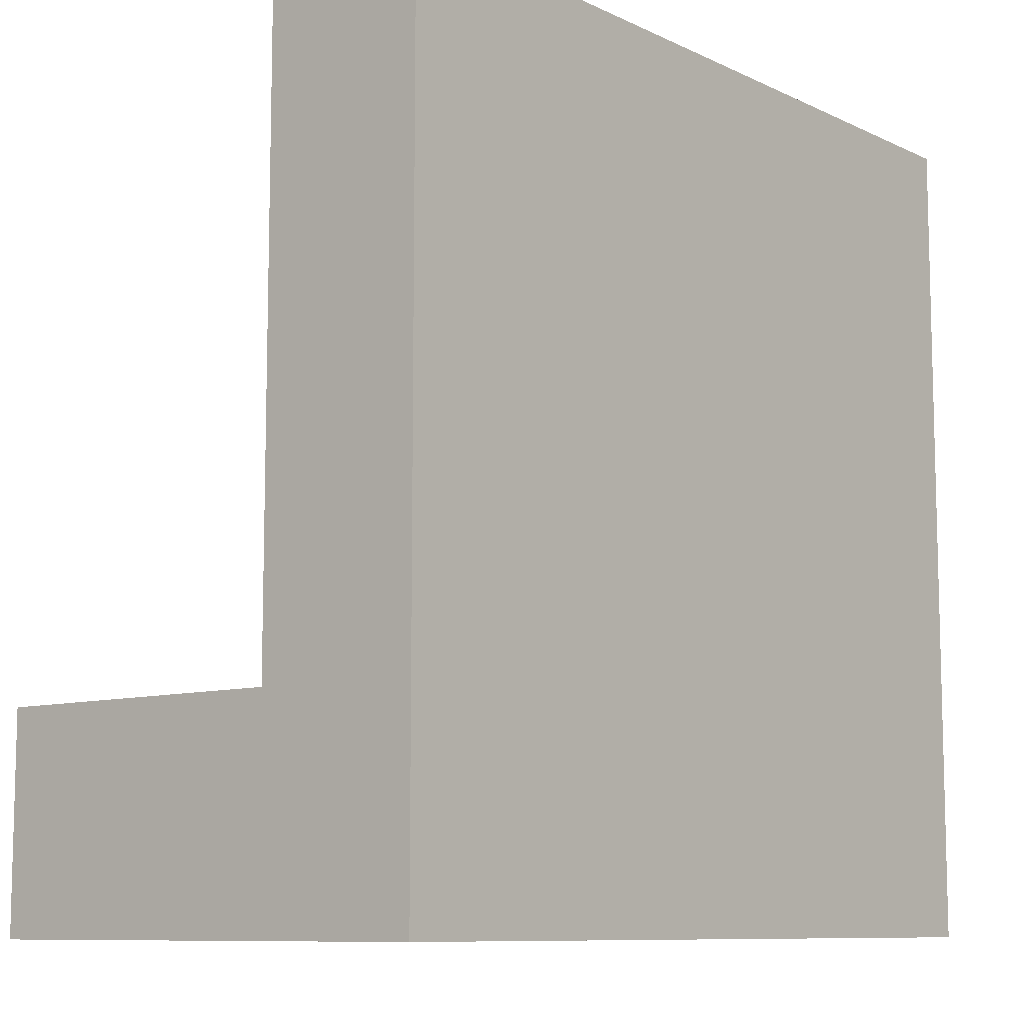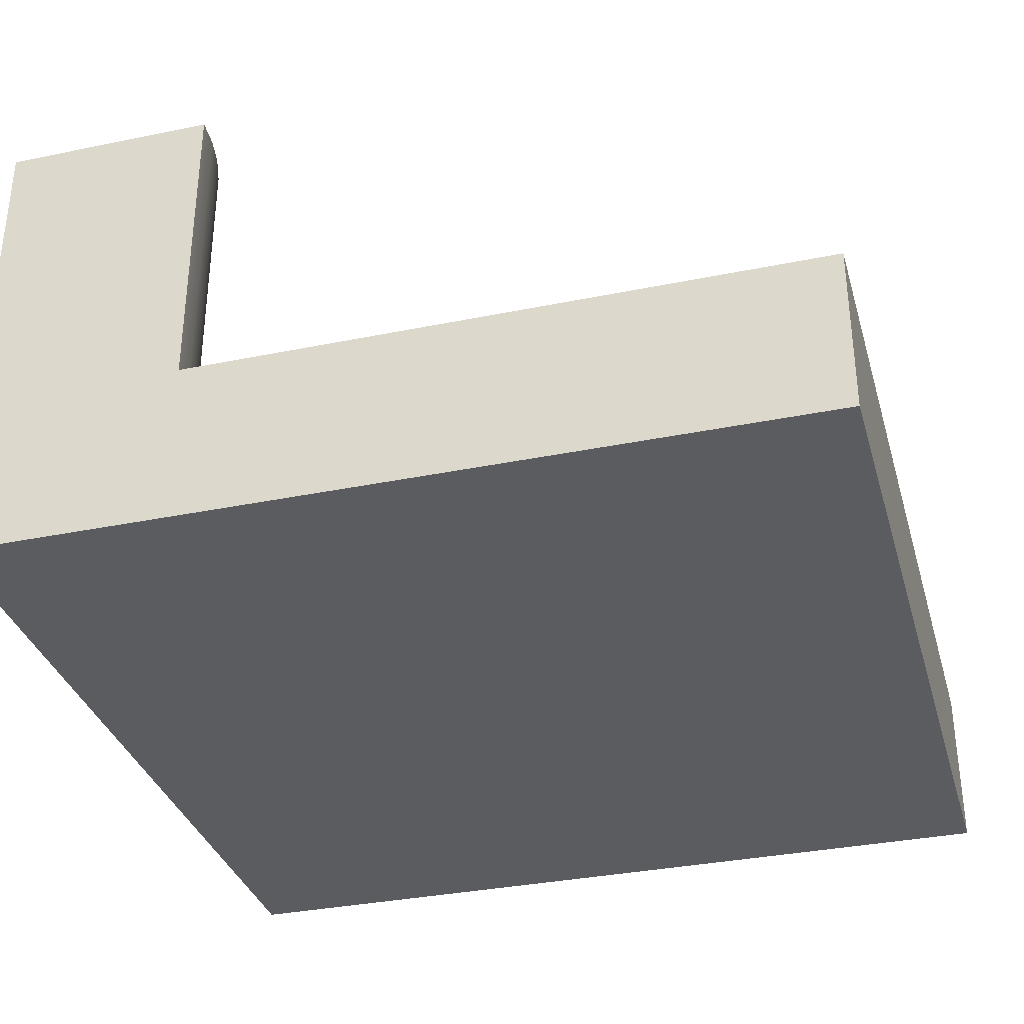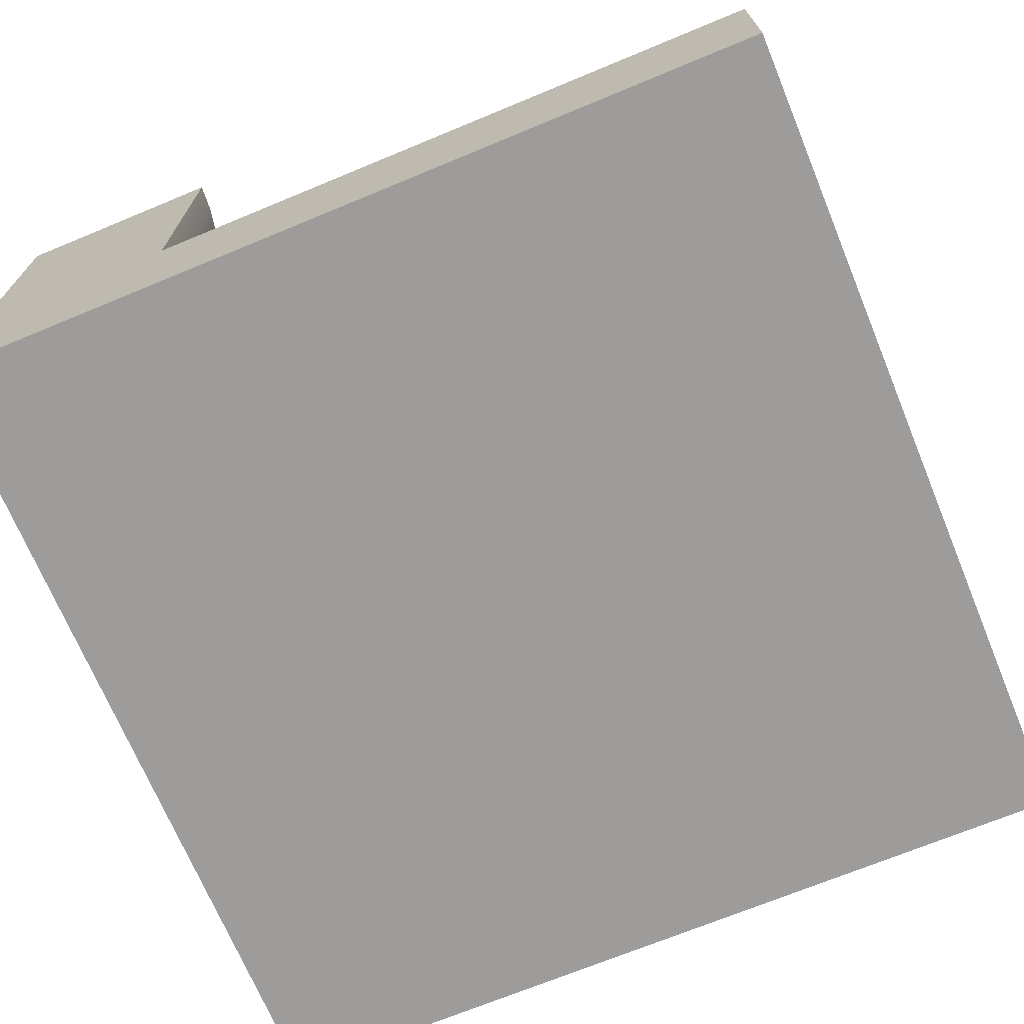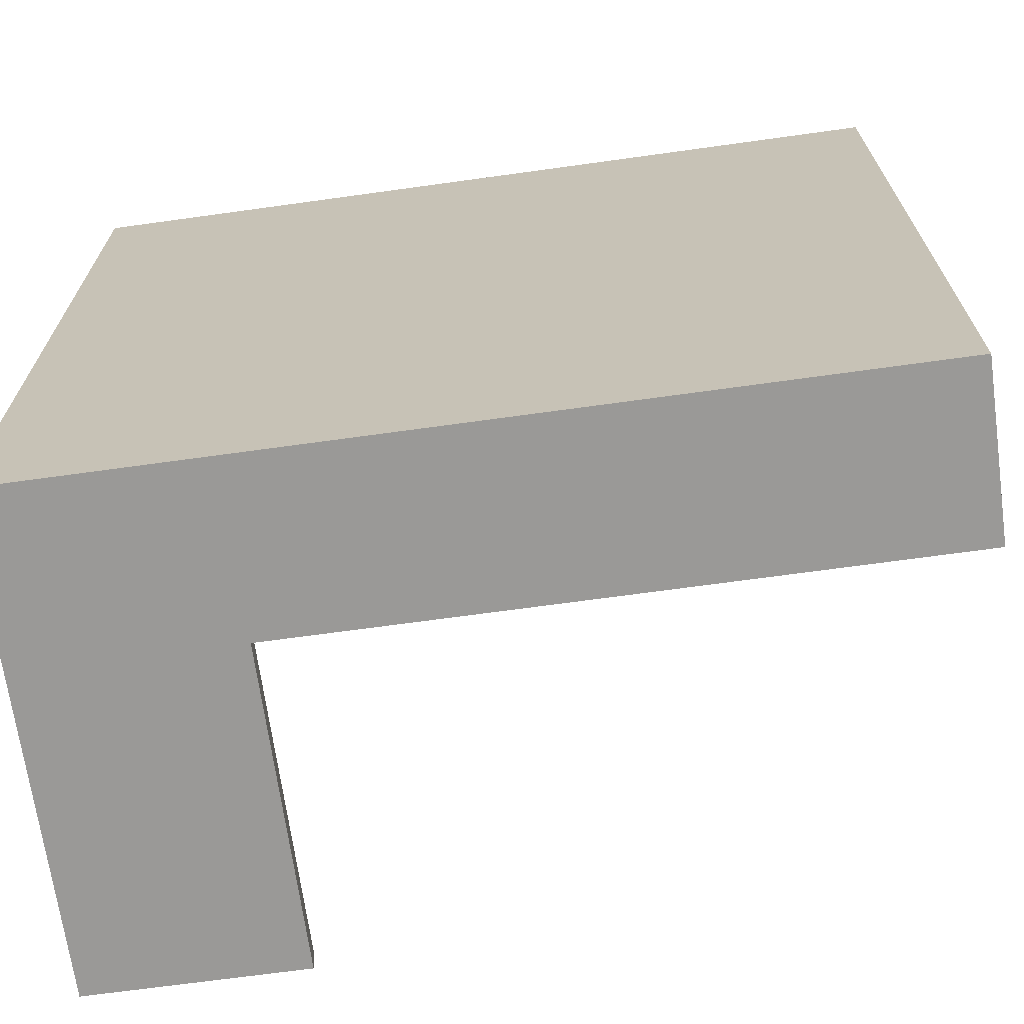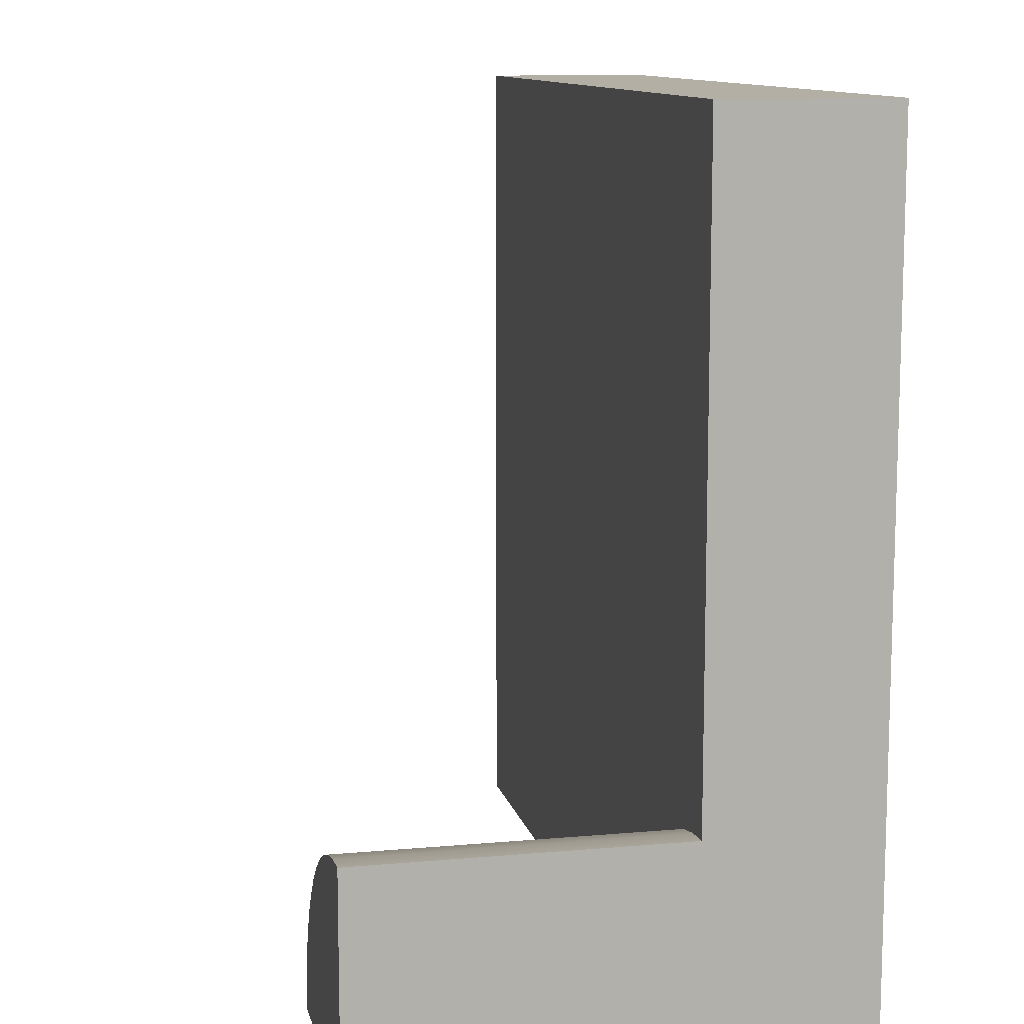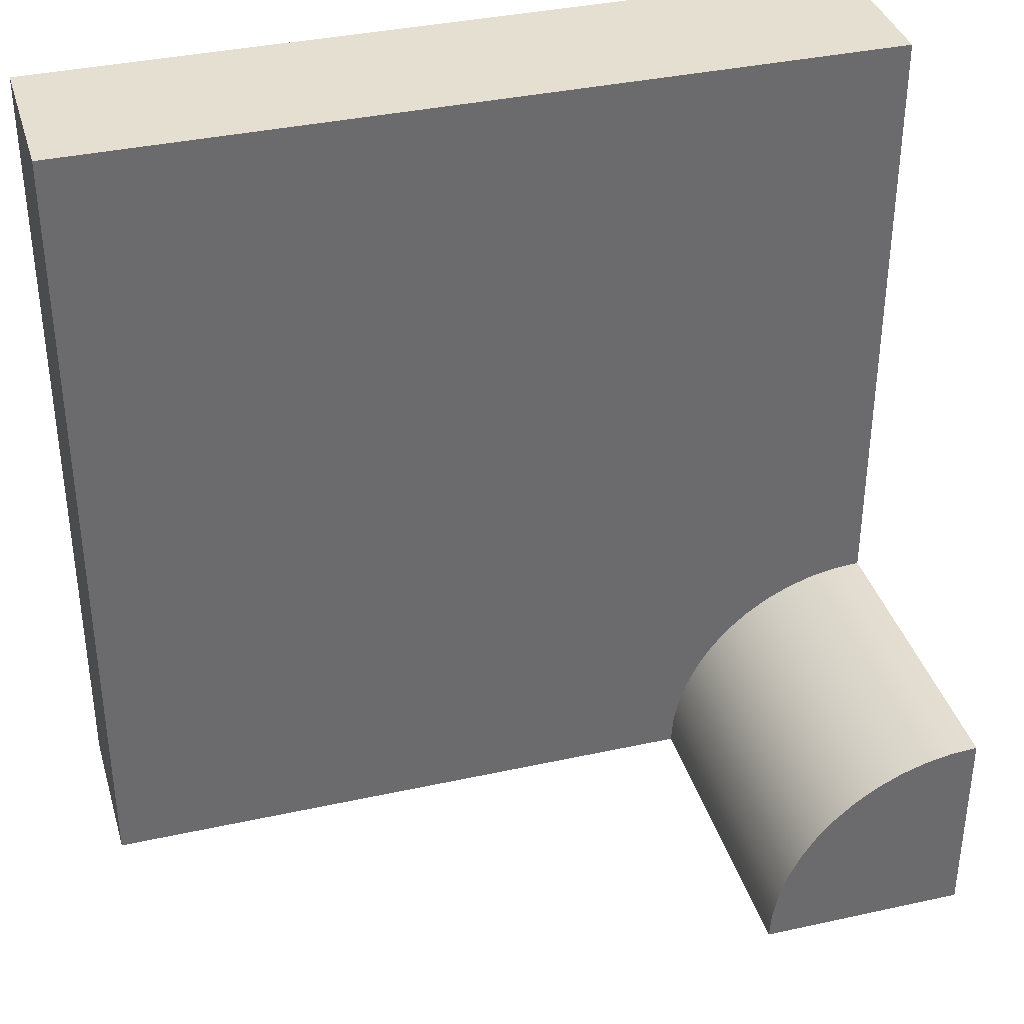
<metadata>
{"format":"obj","ext":"obj","renderer":"f3d","projection":"perspective","resolution":1024,"background":"white","views":[{"elev":-9.4,"azim":-50.5,"up":"+Z"},{"elev":-34.1,"azim":-74.5,"up":"+Y"},{"elev":-70.3,"azim":-67.5,"up":"+Y"},{"elev":-68.9,"azim":7.9,"up":"+Z"},{"elev":11.3,"azim":-102.5,"up":"+Z"},{"elev":36.8,"azim":164.1,"up":"+Z"}]}
</metadata>
<code>
o Mesh1_Group1_Model.209
v 0.7244 0.6 -2.806
v 0.7436 0.6 -2.902
v 0.7436 1.73 -2.902
v 0.7244 1.73 -2.806
v 3 0.6 -3
v 0.75 0.6 -3
v 0.6929 0.6 -2.713
v 0.6495 0.6 -2.625
v 0.595 0.6 -2.543
v 0.5303 0.6 -2.47
v 0.4566 0.6 -2.405
v 0.375 0.6 -2.35
v 0.287 0.6 -2.307
v 0.1941 0.6 -2.276
v 0.09789 0.6 -2.256
v 0 0.6 -2.25
v 0 0.6 0
v 3 0.6 0
v 3 0.3 -3
v 0.75 0.3 -3
v 3 0.3 0
v 0 0.3 0
v 0 0.3 -2.25
v 0 1.73 -2.25
v 0 1.73 -3
v 0 0 -3
v 0 0 0
v 0.09789 1.73 -2.256
v 0.1941 1.73 -2.276
v 0.287 1.73 -2.307
v 0.375 1.73 -2.35
v 0.4566 1.73 -2.405
v 0.5303 1.73 -2.47
v 0.595 1.73 -2.543
v 0.6495 1.73 -2.625
v 0.6929 1.73 -2.713
v 0.75 1.73 -3
v 3 0 -3
v 3 0 -0
f 16 24 25 26
f 23 16 26
f 15 14 29 28
f 14 13 30 29
f 13 12 31 30
f 12 11 32 31
f 11 10 33 32
f 10 9 34 33
f 9 8 35 34
f 8 7 36 35
f 7 1 4 36
f 2 6 37 3
f 25 32 33
f 26 25 37 6
f 6 20 26
f 39 21 22 27
f 23 27 22
f 16 15 28 24
f 26 27 23
f 3 37 25
f 25 4 3
f 25 35 36
f 25 33 34
f 25 31 32
f 25 29 30
f 25 24 28
f 36 4 25
f 25 34 35
f 25 30 31
f 29 25 28
f 38 19 21 39
f 20 38 26
f 20 19 38
f 1 2 3 4
f 5 19 20 6
f 18 10 11
f 18 21 19 5
f 17 22 21 18
f 16 23 22 17
f 39 27 26 38
f 9 18 5
f 15 16 17
f 5 6 2
f 14 15 17
f 5 2 1
f 13 14 17
f 5 1 7
f 12 13 17
f 5 7 8
f 11 12 17
f 5 8 9
f 18 11 17
f 18 9 10

</code>
